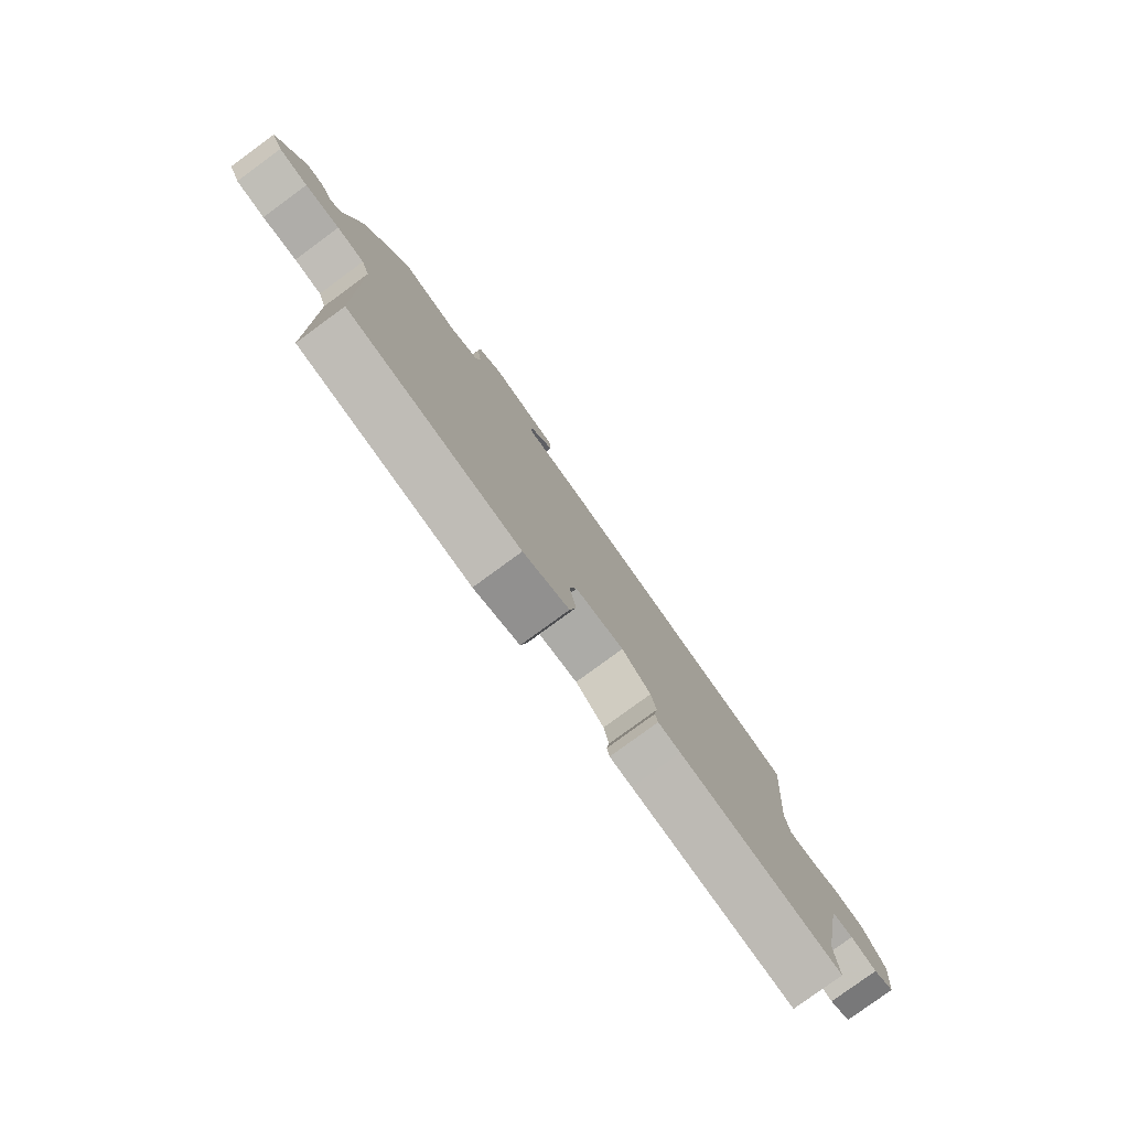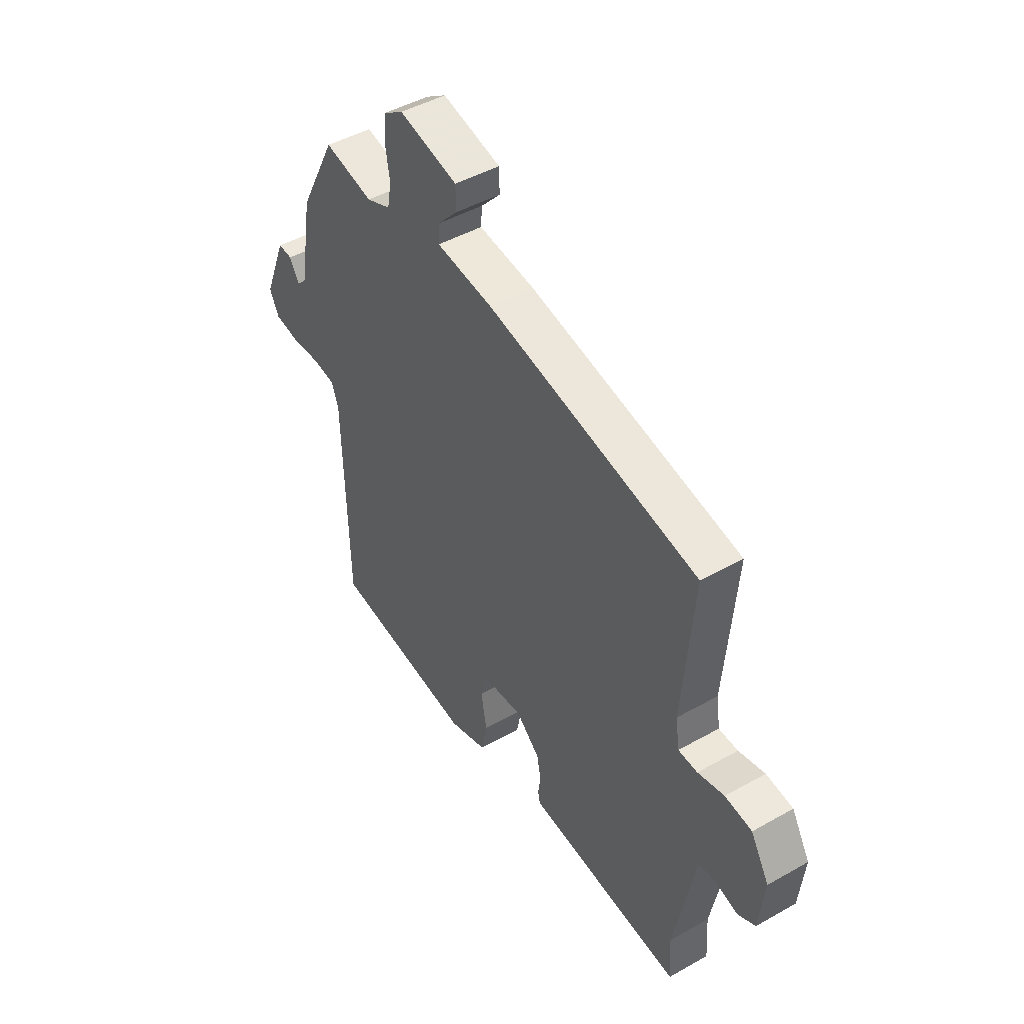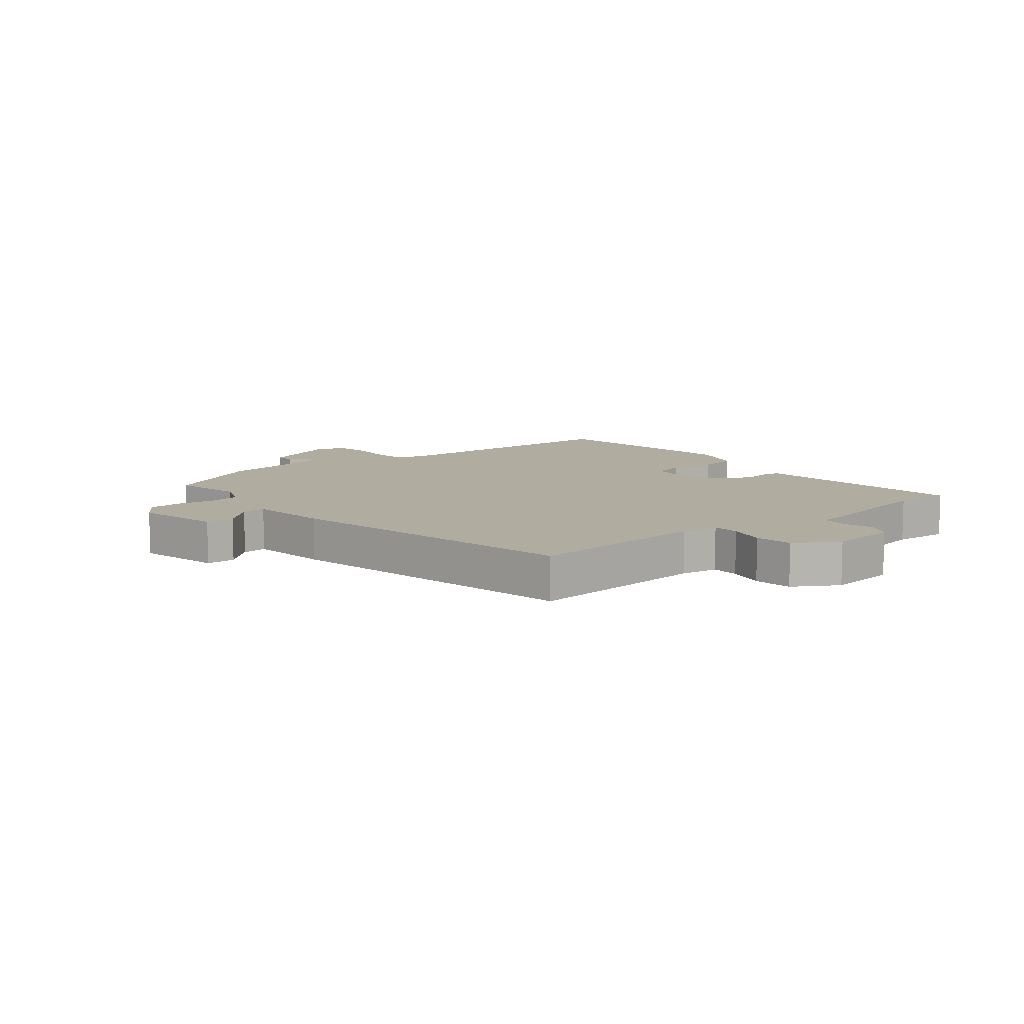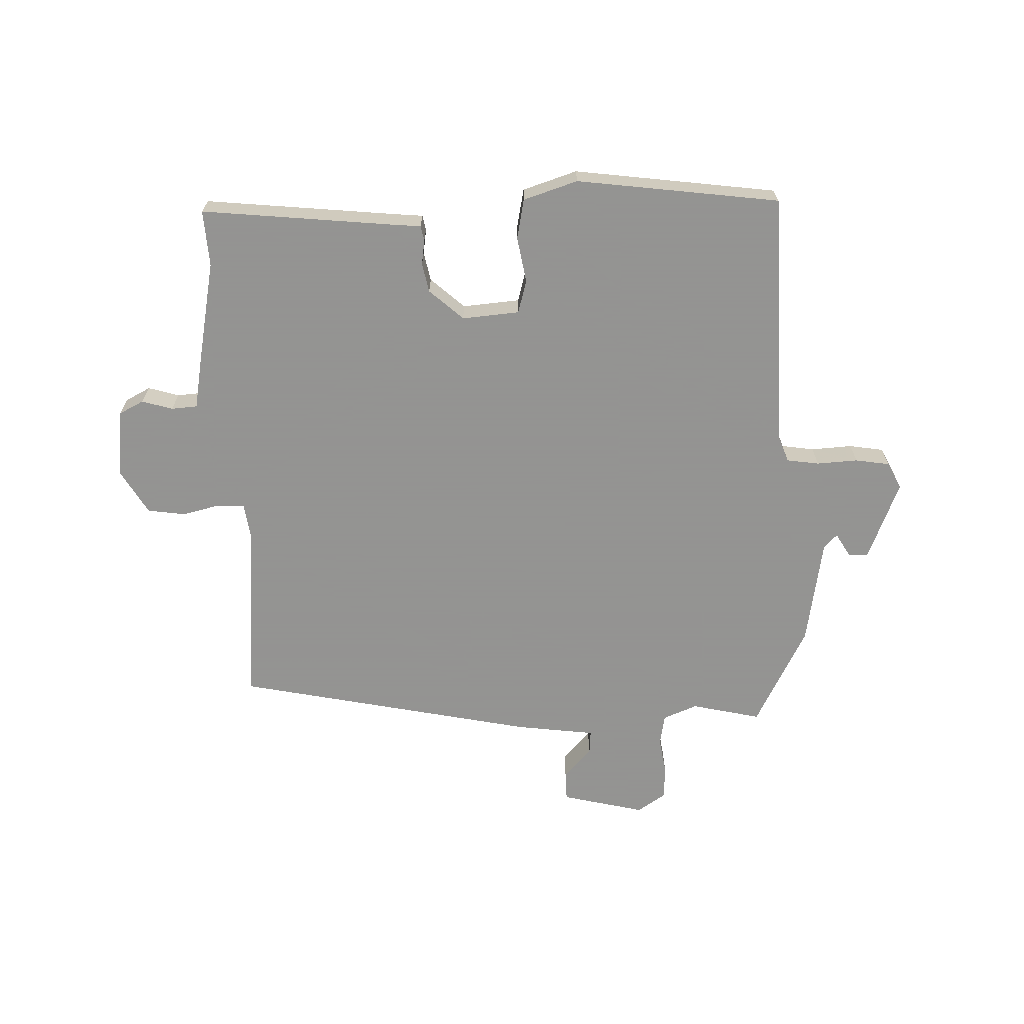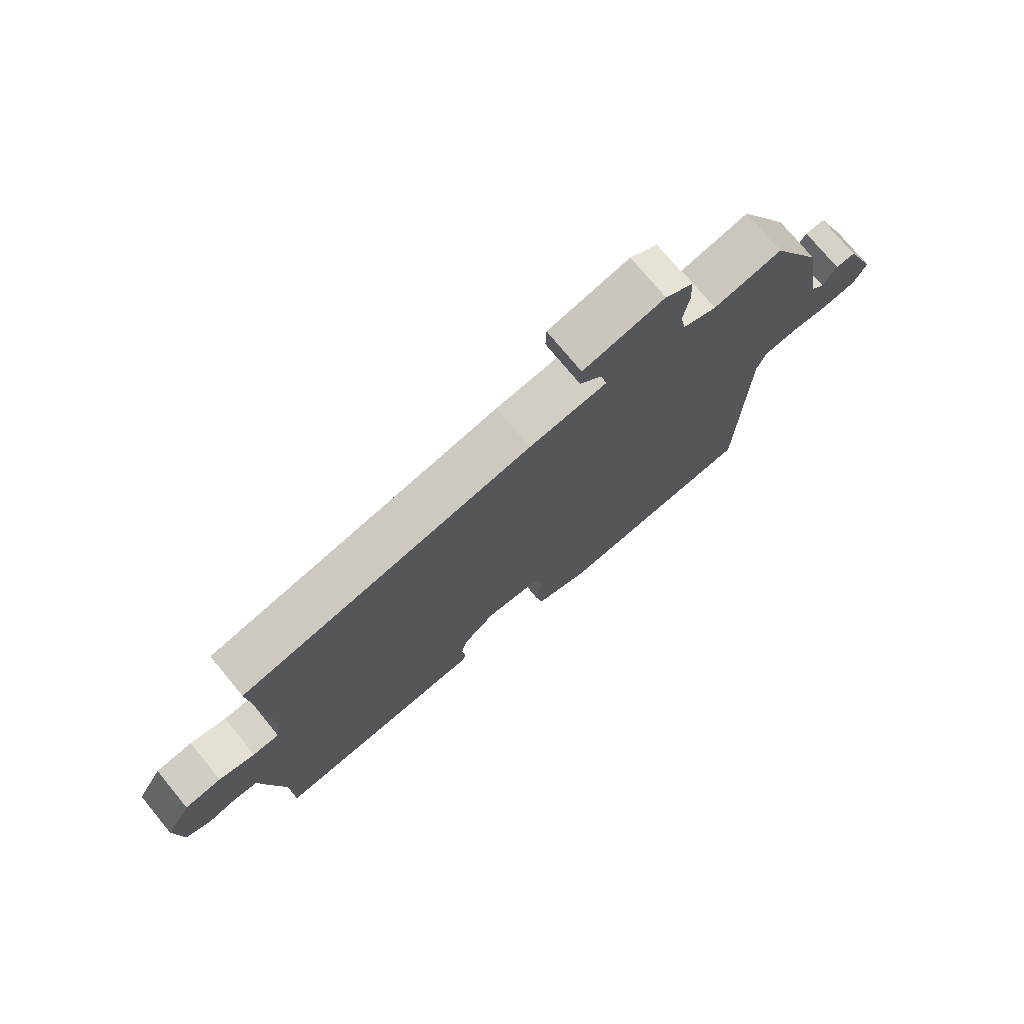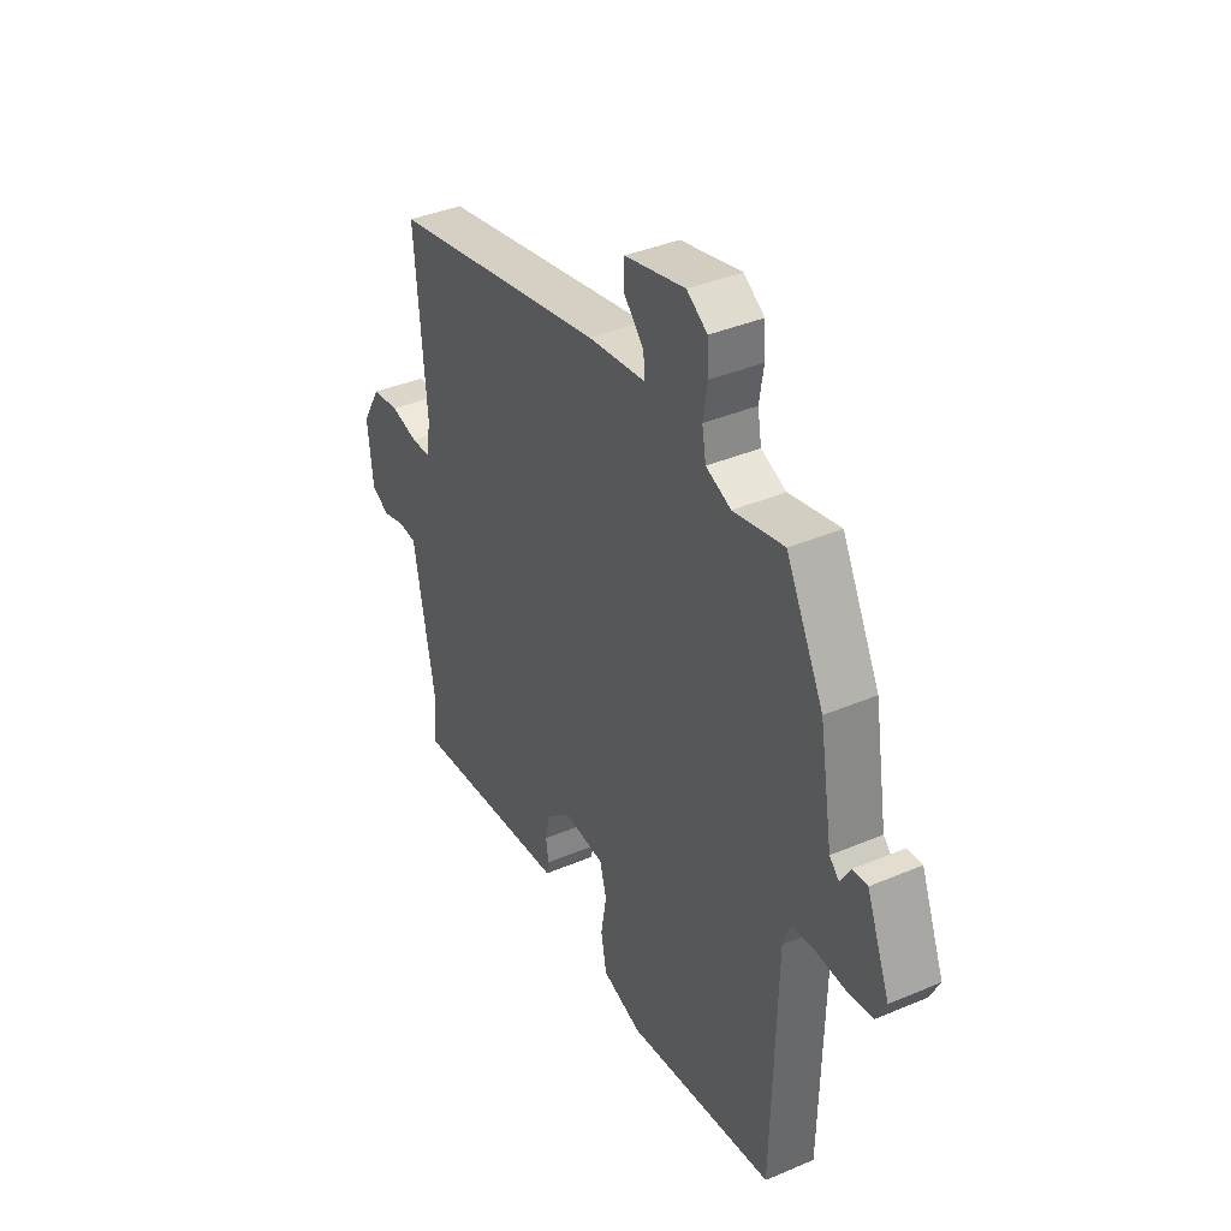
<metadata>
{"format":"obj","ext":"obj","renderer":"f3d","projection":"perspective","resolution":1024,"background":"white","views":[{"elev":-79.9,"azim":-53.8,"up":"+Z"},{"elev":45.9,"azim":57.0,"up":"+Z"},{"elev":9.9,"azim":51.3,"up":"+Y"},{"elev":-66.9,"azim":-178.2,"up":"+Y"},{"elev":74.8,"azim":140.5,"up":"+Z"},{"elev":38.5,"azim":-118.2,"up":"+Z"}]}
</metadata>
<code>
v 0.493 0.07 0.389
v 0.468 0.07 0.087
v 0.477 0.07 0.025
v 0.522 0.07 0.023
v 0.584 0.07 0.038
v 0.647 0.07 0.029
v 0.69 0.07 -0.044
v 0.678 0.07 -0.157
v 0.637 0.07 -0.178
v 0.586 0.07 -0.163
v 0.543 0.07 -0.166
v 0.529 0.07 -0.244
v 0.495 0.07 -0.42
v 0.501 0.07 -0.513
v 0.179 0.07 -0.48
v 0.135 0.07 -0.476
v 0.13 0.07 -0.451
v 0.136 0.07 -0.41
v 0.126 0.07 -0.362
v 0.07 0.07 -0.312
v -0.025 0.07 -0.32
v -0.04 0.07 -0.375
v -0.027 0.07 -0.45
v -0.04 0.07 -0.516
v -0.13 0.07 -0.545
v -0.467 0.07 -0.501
v -0.477 0.07 -0.076
v -0.493 0.07 -0.032
v -0.547 0.07 -0.024
v -0.615 0.07 -0.028
v -0.672 0.07 -0.019
v -0.694 0.07 0.025
v -0.641 0.07 0.157
v -0.608 0.07 0.155
v -0.585 0.07 0.116
v -0.563 0.07 0.138
v -0.533 0.07 0.317
v -0.447 0.07 0.483
v -0.332 0.07 0.457
v -0.275 0.07 0.48
v -0.266 0.07 0.531
v -0.276 0.07 0.593
v -0.273 0.07 0.648
v -0.226 0.07 0.679
v -0.088 0.07 0.646
v -0.087 0.07 0.598
v -0.133 0.07 0.548
v -0.136 0.07 0.508
v -0.004 0.07 0.491
v 0.493 0 0.389
v 0.468 0 0.087
v 0.477 0 0.025
v 0.522 0 0.023
v 0.584 0 0.038
v 0.647 0 0.029
v 0.69 0 -0.044
v 0.678 0 -0.157
v 0.637 0 -0.178
v 0.586 0 -0.163
v 0.543 0 -0.166
v 0.529 0 -0.244
v 0.495 0 -0.42
v 0.501 0 -0.513
v 0.179 0 -0.48
v 0.135 0 -0.476
v 0.13 0 -0.451
v 0.136 0 -0.41
v 0.126 0 -0.362
v 0.07 0 -0.312
v -0.025 0 -0.32
v -0.04 0 -0.375
v -0.027 0 -0.45
v -0.04 0 -0.516
v -0.13 0 -0.545
v -0.467 0 -0.501
v -0.477 0 -0.076
v -0.493 0 -0.032
v -0.547 0 -0.024
v -0.615 0 -0.028
v -0.672 0 -0.019
v -0.694 0 0.025
v -0.641 0 0.157
v -0.608 0 0.155
v -0.585 0 0.116
v -0.563 0 0.138
v -0.533 0 0.317
v -0.447 0 0.483
v -0.332 0 0.457
v -0.275 0 0.48
v -0.266 0 0.531
v -0.276 0 0.593
v -0.273 0 0.648
v -0.226 0 0.679
v -0.088 0 0.646
v -0.087 0 0.598
v -0.133 0 0.548
v -0.136 0 0.508
v -0.004 0 0.491
f 48 49 1 2
f 45 46 47
f 44 45 47
f 43 44 47
f 42 43 47
f 41 42 47
f 40 41 47 48
f 48 2 3
f 40 48 3
f 39 40 3
f 38 39 3
f 37 38 3
f 36 37 3
f 33 34 35
f 32 33 35
f 31 32 35
f 30 31 35
f 29 30 35
f 35 36 3
f 29 35 3
f 28 29 3
f 25 26 27
f 24 25 27
f 23 24 27
f 22 23 27
f 21 22 27 28
f 28 3 4
f 21 28 4
f 20 21 4
f 15 16 17 18
f 15 18 19
f 14 15 19
f 13 14 19
f 19 20 4
f 13 19 4
f 12 13 4
f 11 12 4
f 8 9 10
f 7 8 10
f 7 10 11
f 6 7 11
f 5 6 11
f 4 5 11
f 51 50 98 97
f 96 95 94
f 96 94 93
f 96 93 92
f 96 92 91
f 96 91 90
f 97 96 90 89
f 52 51 97
f 52 97 89
f 52 89 88
f 52 88 87
f 52 87 86
f 52 86 85
f 84 83 82
f 84 82 81
f 84 81 80
f 84 80 79
f 84 79 78
f 52 85 84
f 52 84 78
f 52 78 77
f 76 75 74
f 76 74 73
f 76 73 72
f 76 72 71
f 77 76 71 70
f 53 52 77
f 53 77 70
f 53 70 69
f 67 66 65 64
f 68 67 64
f 68 64 63
f 68 63 62
f 53 69 68
f 53 68 62
f 53 62 61
f 53 61 60
f 59 58 57
f 59 57 56
f 60 59 56
f 60 56 55
f 60 55 54
f 60 54 53
f 1 50 51 2
f 2 51 52 3
f 3 52 53 4
f 4 53 54 5
f 5 54 55 6
f 6 55 56 7
f 7 56 57 8
f 8 57 58 9
f 9 58 59 10
f 10 59 60 11
f 11 60 61 12
f 12 61 62 13
f 13 62 63 14
f 14 63 64 15
f 15 64 65 16
f 16 65 66 17
f 17 66 67 18
f 18 67 68 19
f 19 68 69 20
f 20 69 70 21
f 21 70 71 22
f 22 71 72 23
f 23 72 73 24
f 24 73 74 25
f 25 74 75 26
f 26 75 76 27
f 27 76 77 28
f 28 77 78 29
f 29 78 79 30
f 30 79 80 31
f 31 80 81 32
f 32 81 82 33
f 33 82 83 34
f 34 83 84 35
f 35 84 85 36
f 36 85 86 37
f 37 86 87 38
f 38 87 88 39
f 39 88 89 40
f 40 89 90 41
f 41 90 91 42
f 42 91 92 43
f 43 92 93 44
f 44 93 94 45
f 45 94 95 46
f 46 95 96 47
f 47 96 97 48
f 48 97 98 49
f 49 98 50 1

</code>
